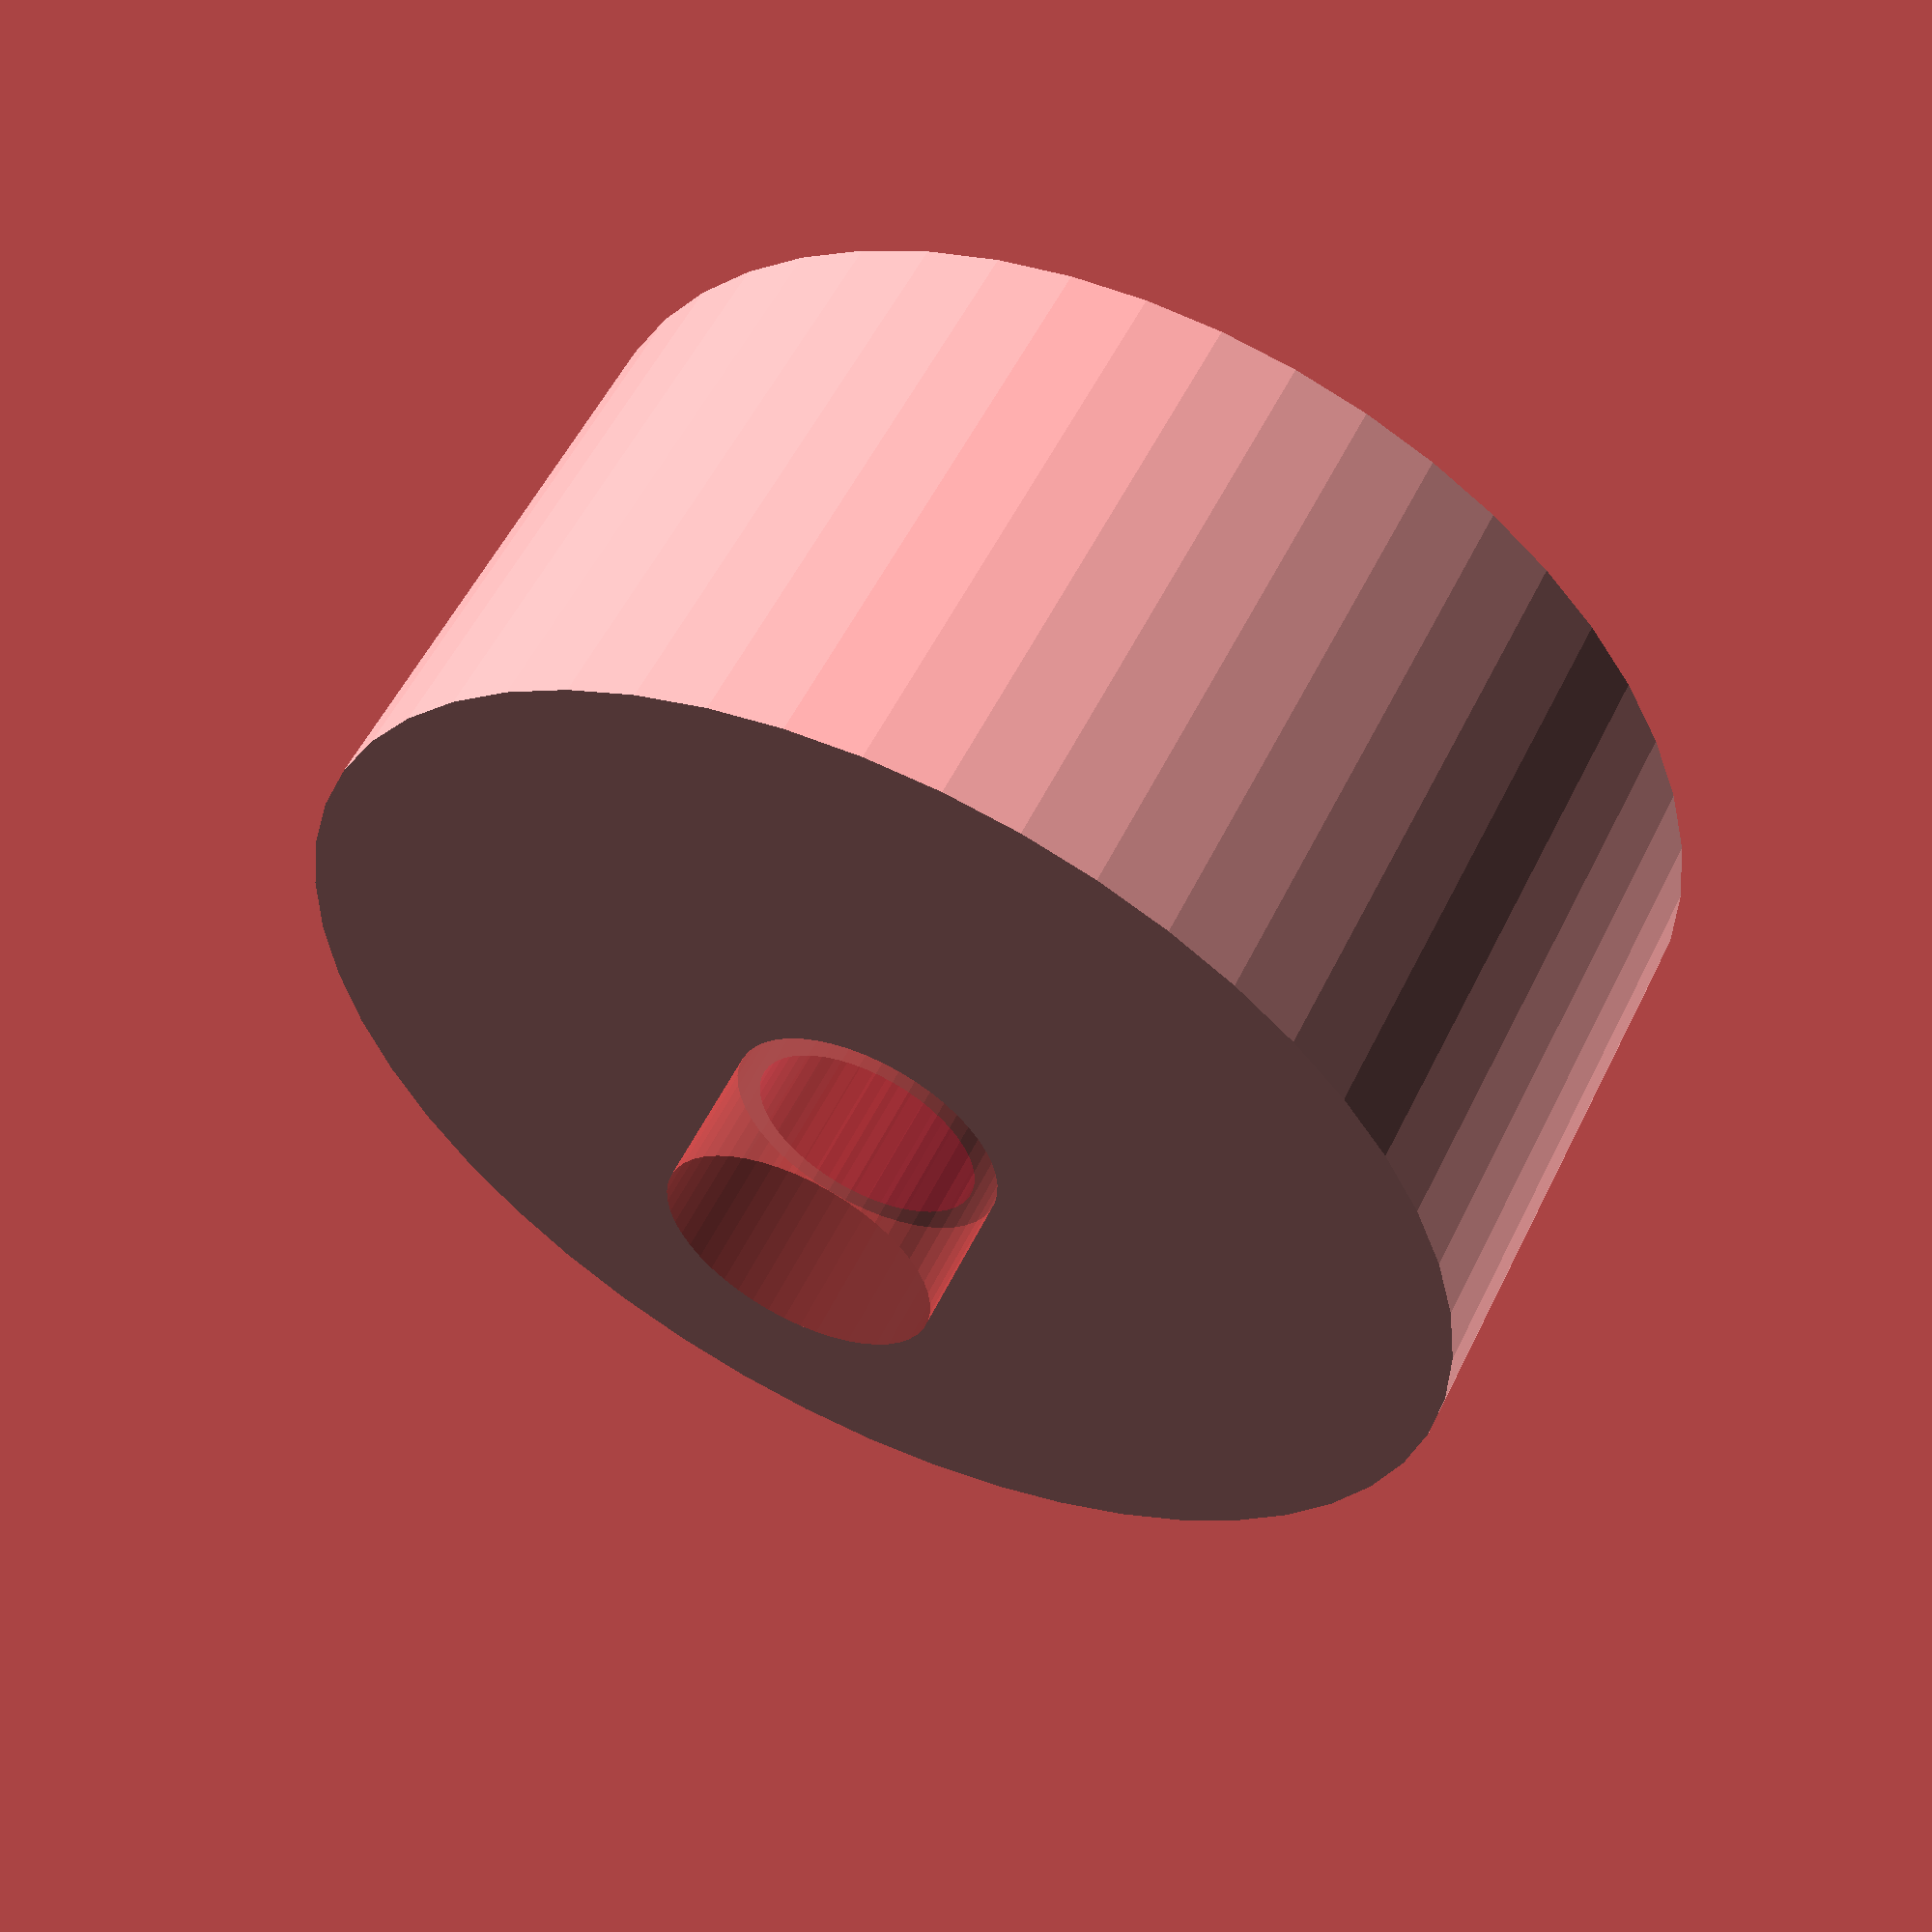
<openscad>
$fn = 50;


difference() {
	union() {
		translate(v = [0, 0, -12.0000000000]) {
			cylinder(h = 12, r = 12.5000000000);
		}
		#translate(v = [0, 0, -15.0000000000]) {
			cylinder(h = 15, r = 2.8750000000);
		}
	}
	union() {
		translate(v = [0, 0, 0]) {
			rotate(a = [0, 0, 0]) {
				difference() {
					union() {
						translate(v = [0, 0, -15.0000000000]) {
							cylinder(h = 15, r = 2.2500000000);
						}
						translate(v = [0, 0, -4.2000000000]) {
							cylinder(h = 4.2000000000, r1 = 2.3750000000, r2 = 4.5000000000);
						}
						translate(v = [0, 0, -15.0000000000]) {
							cylinder(h = 15, r = 2.3750000000);
						}
						translate(v = [0, 0, -15.0000000000]) {
							cylinder(h = 15, r = 2.2500000000);
						}
					}
					union();
				}
			}
		}
	}
}
</openscad>
<views>
elev=124.5 azim=146.9 roll=334.1 proj=p view=solid
</views>
